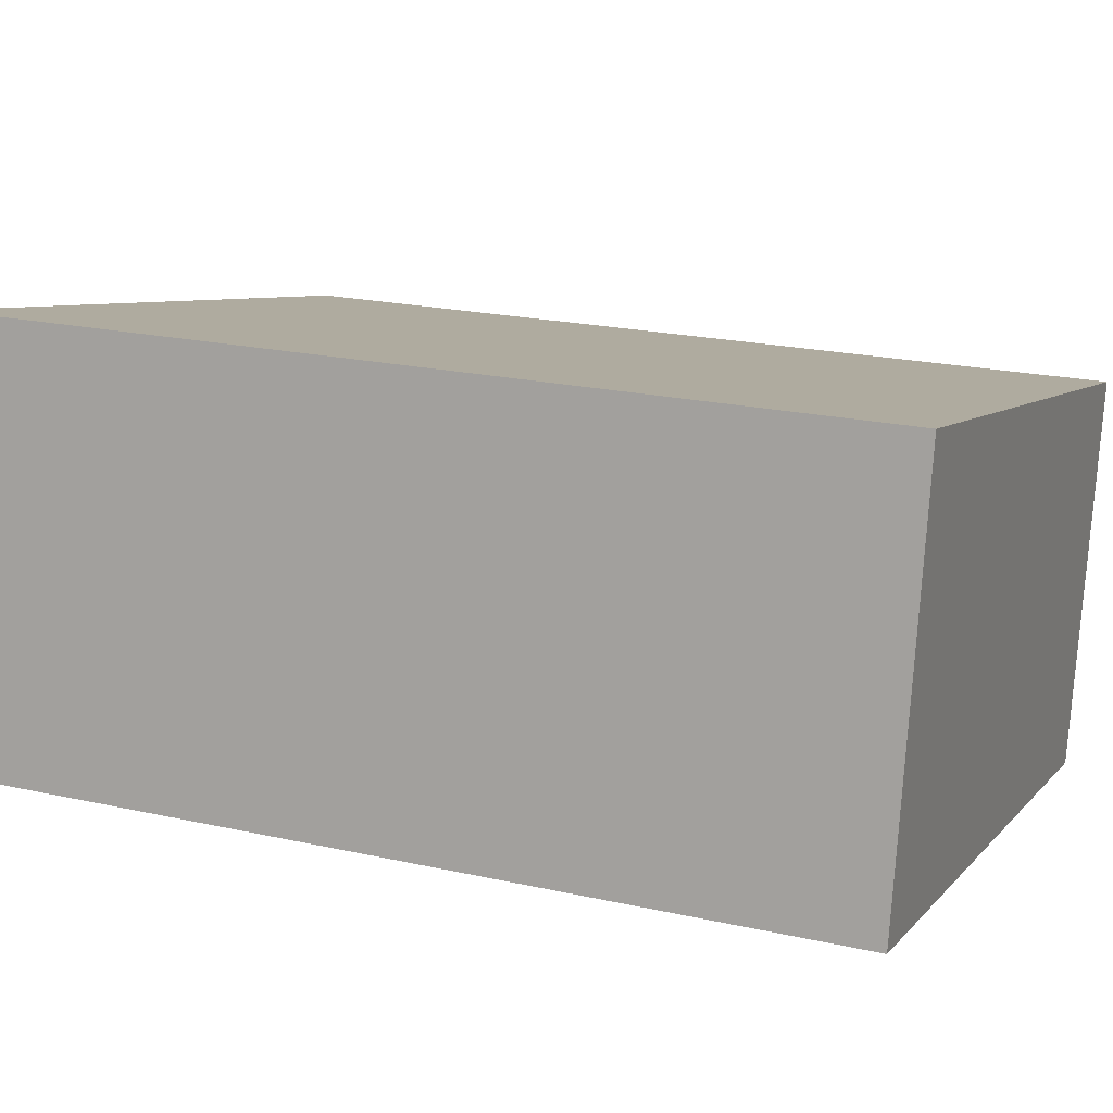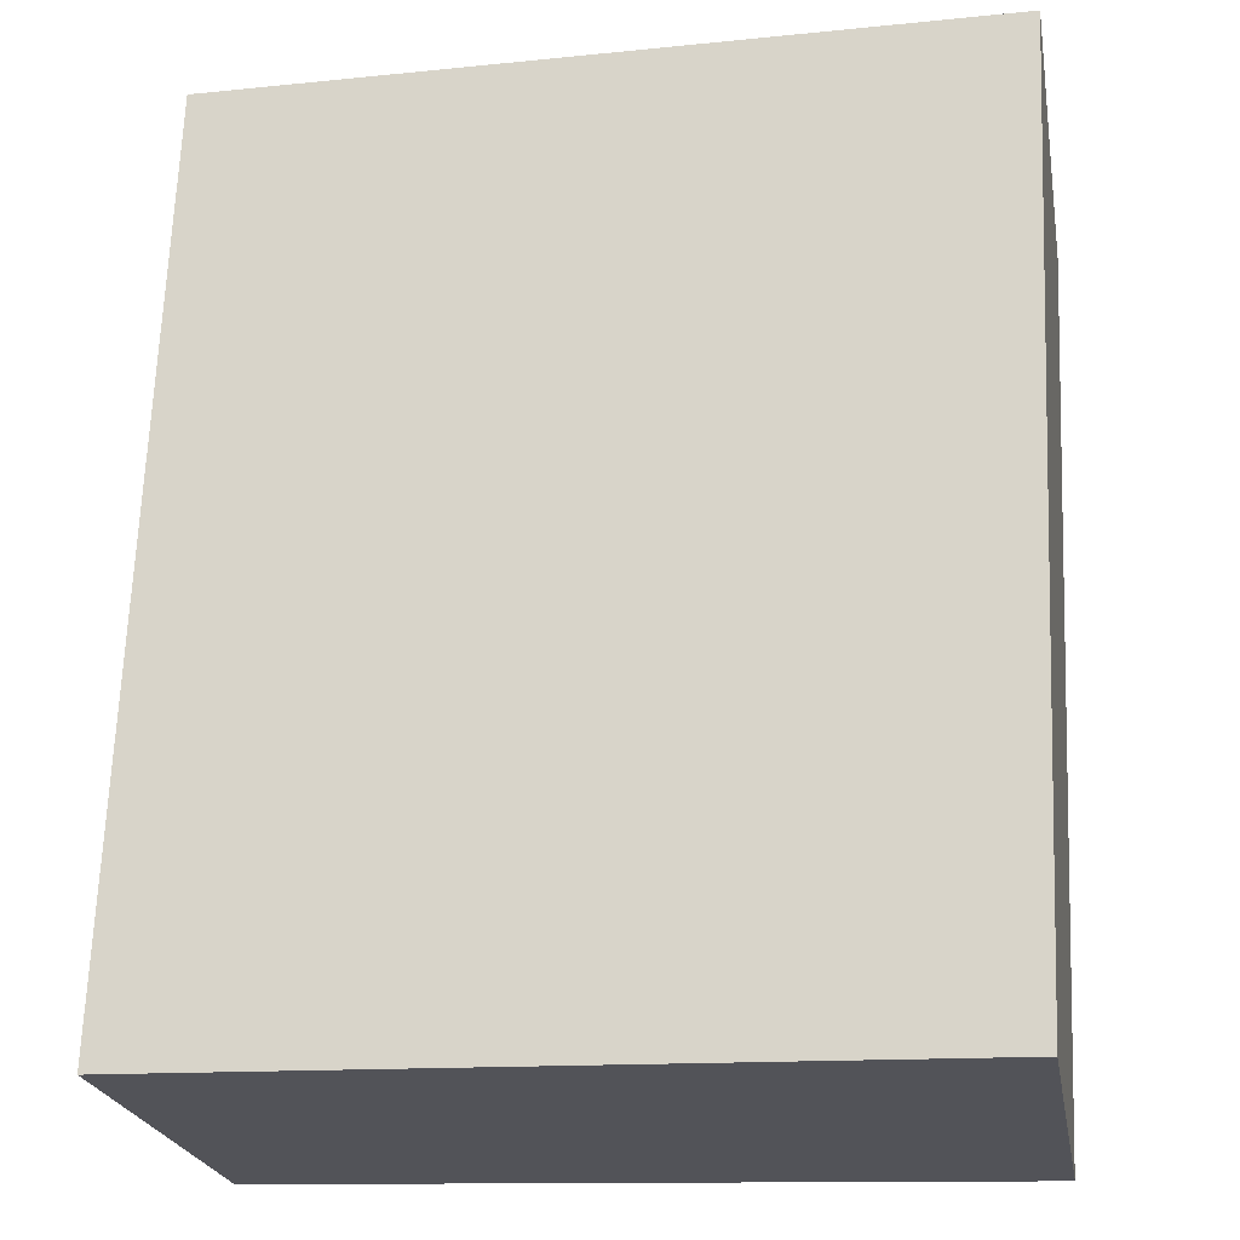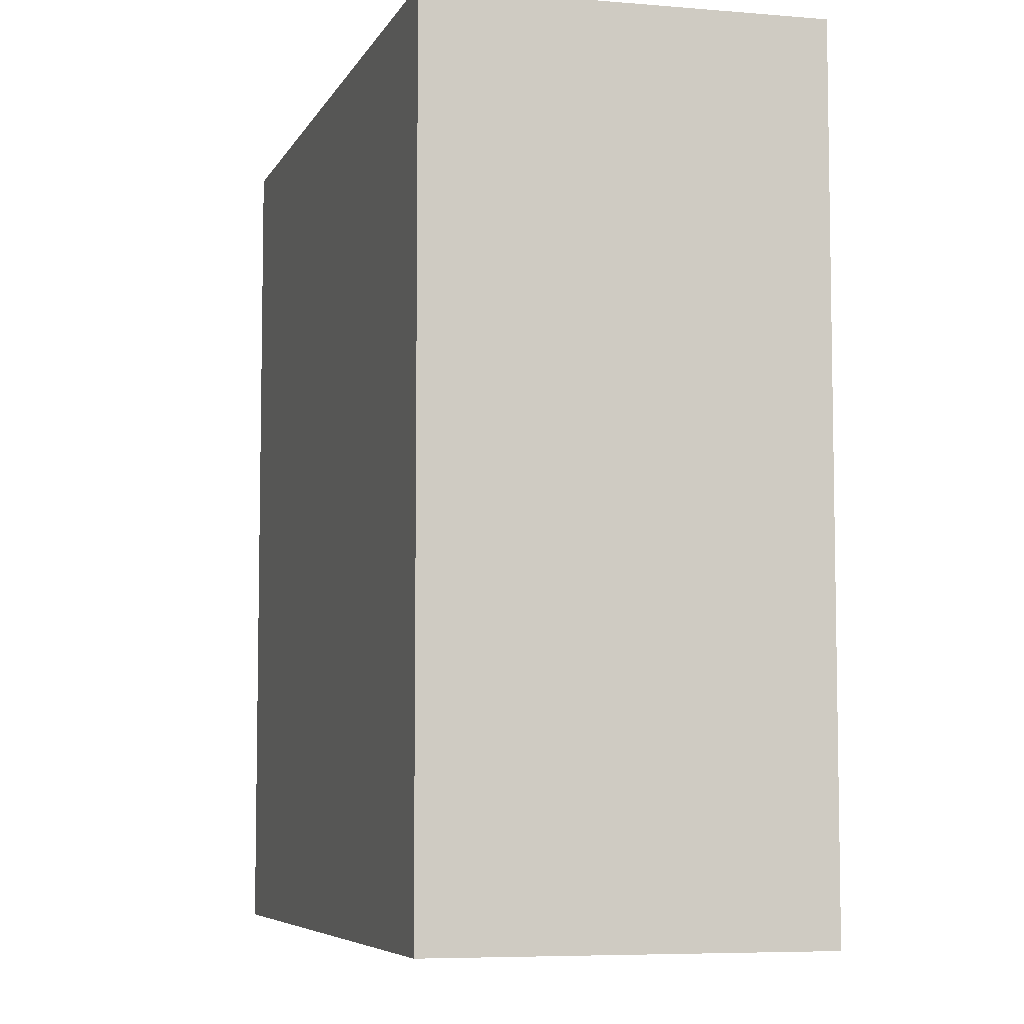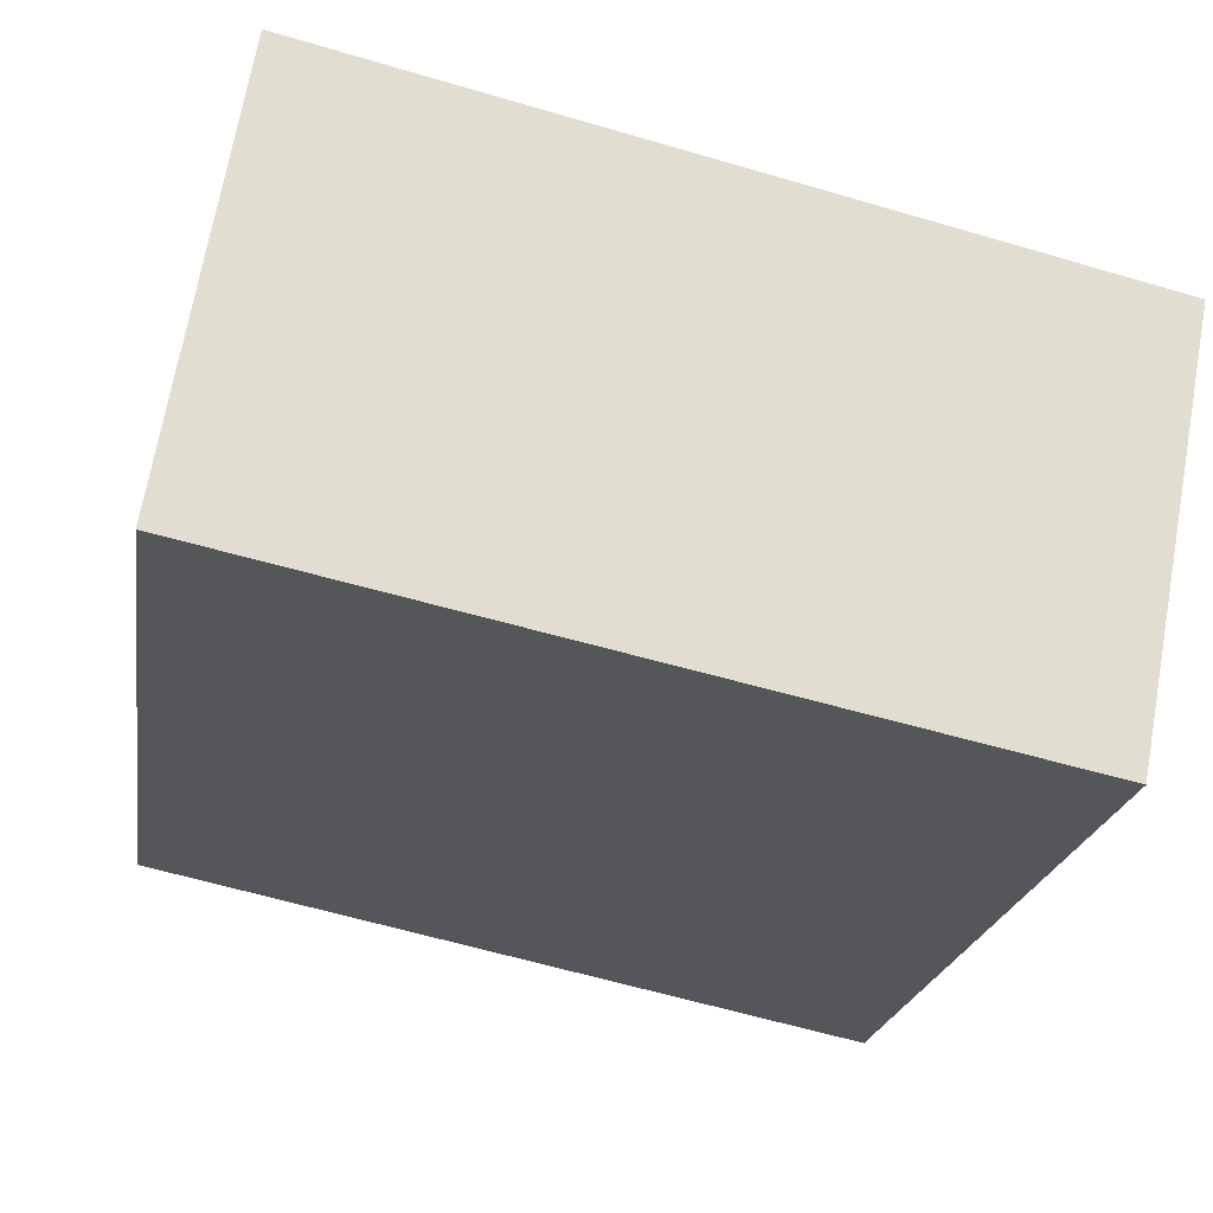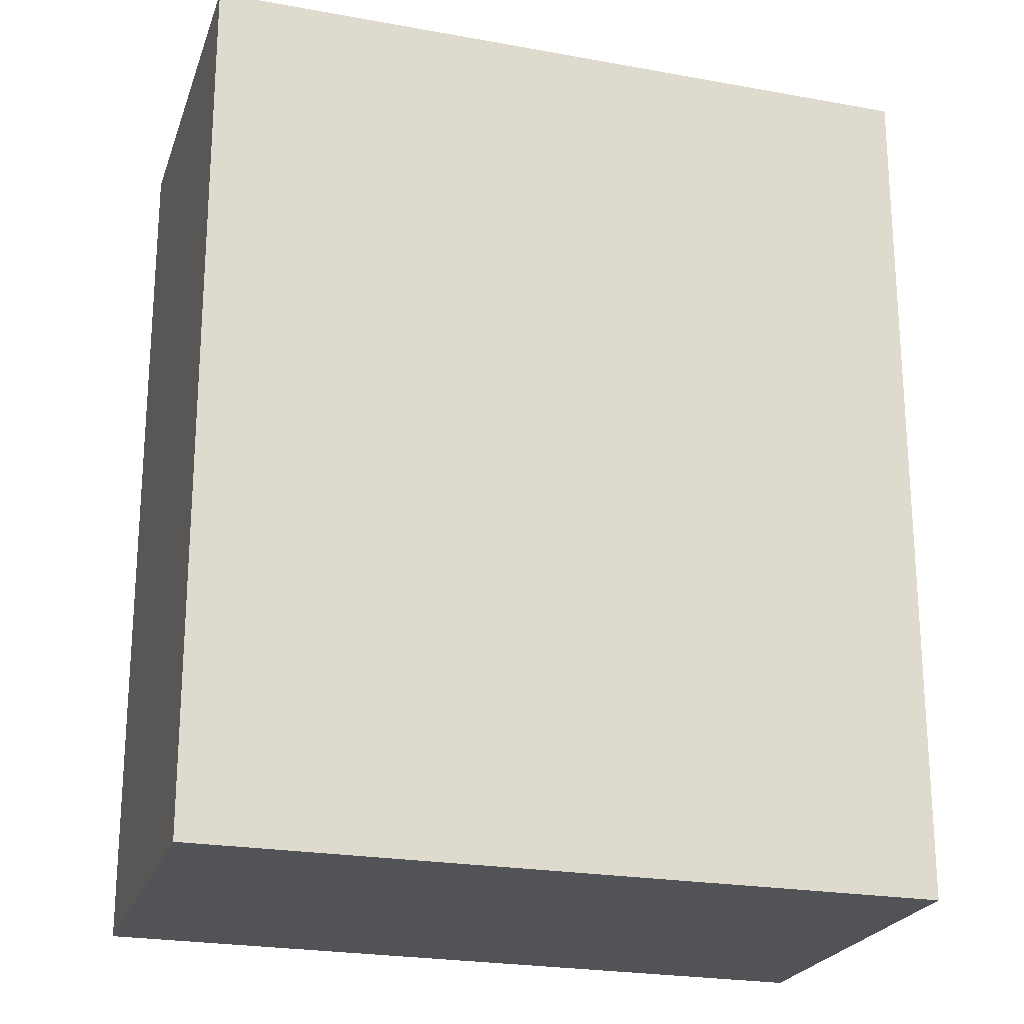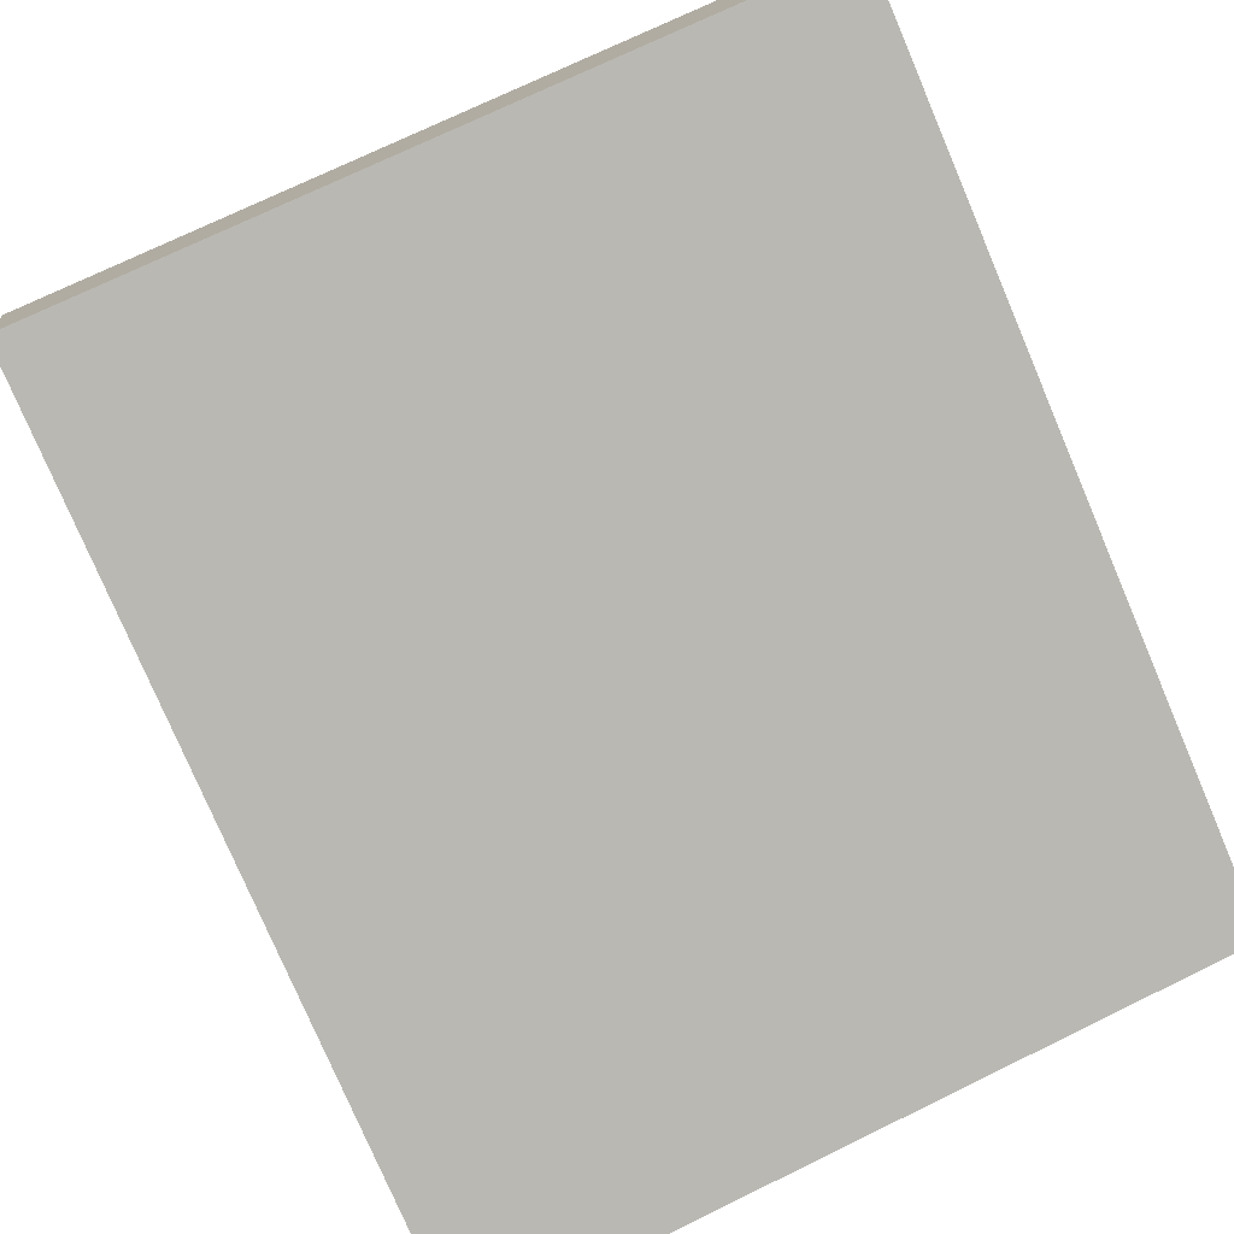
<metadata>
{"format":"obj","ext":"obj","renderer":"f3d","projection":"perspective","resolution":1024,"background":"white","views":[{"elev":21.0,"azim":-68.1,"up":"+Z"},{"elev":67.5,"azim":-177.7,"up":"+Z"},{"elev":-6.5,"azim":86.6,"up":"+Y"},{"elev":-20.7,"azim":-8.5,"up":"+Z"},{"elev":-22.3,"azim":174.4,"up":"+Y"},{"elev":-77.7,"azim":-156.9,"up":"+Z"}]}
</metadata>
<code>
v  0 4.755 2.912e-16
v  4.316 4.755 1.291
v  3.916 4.755 -0.832
v  0.382 4.755 2.225
v  3.916 5.095e-17 -0.832
v  0 0 0
v  0.382 -1.362e-16 2.225
v  4.316 -7.905e-17 1.291
g defaultobject
f 1 2 3
f 2 1 4
f 5 1 3
f 1 5 6
f 6 4 1
f 4 6 7
f 7 2 4
f 2 7 8
f 8 3 2
f 3 8 5
f 8 6 5
f 6 8 7

</code>
